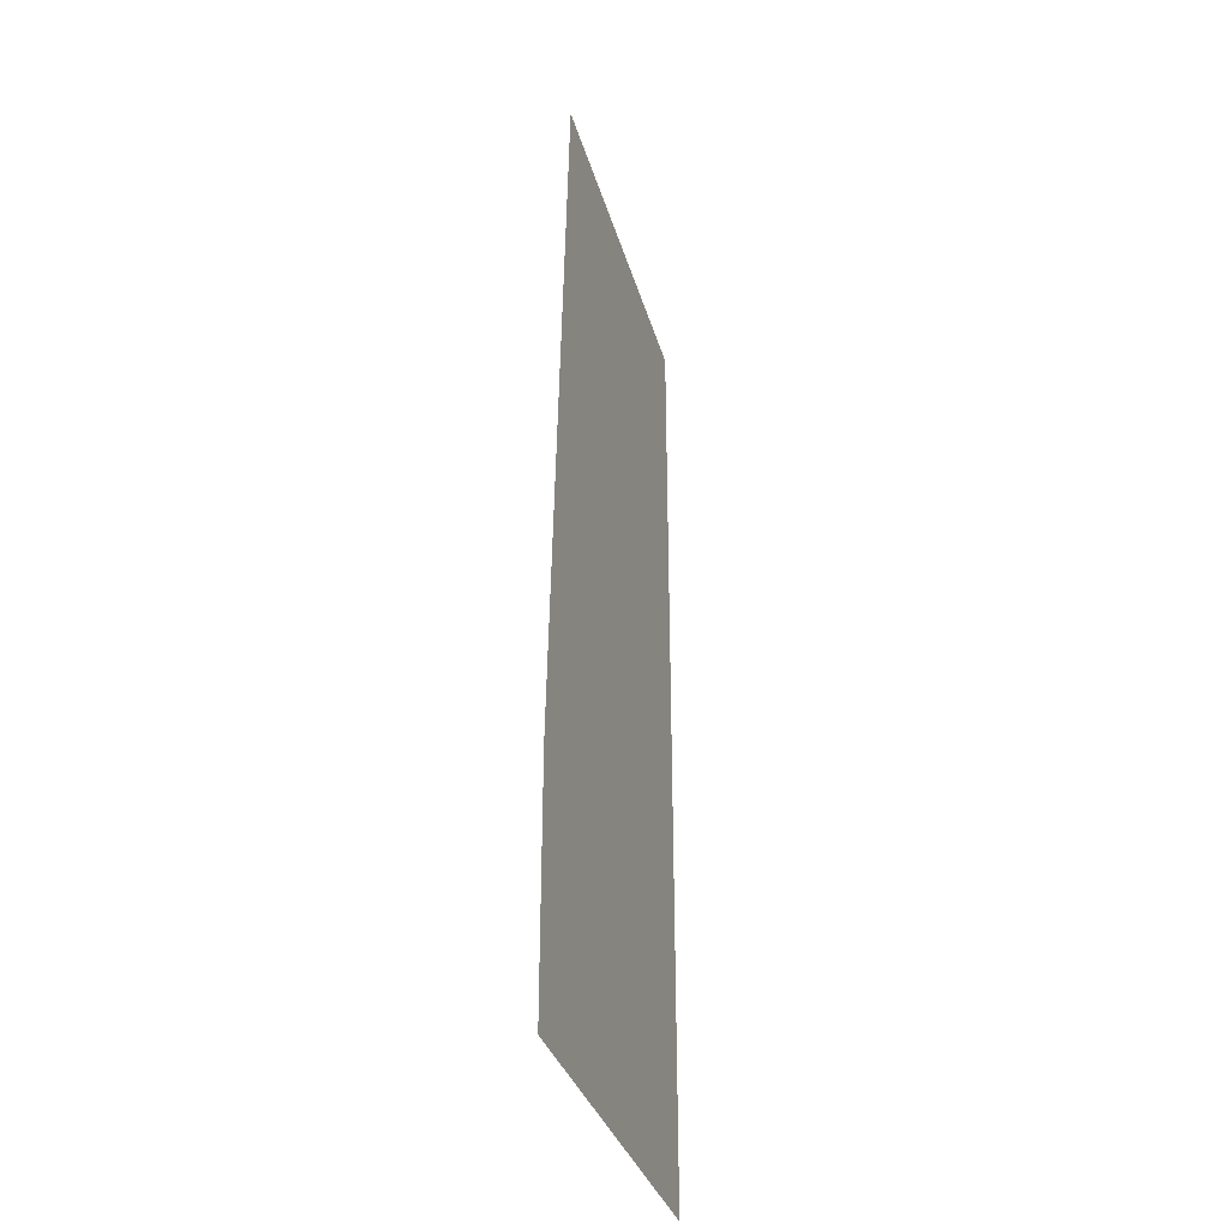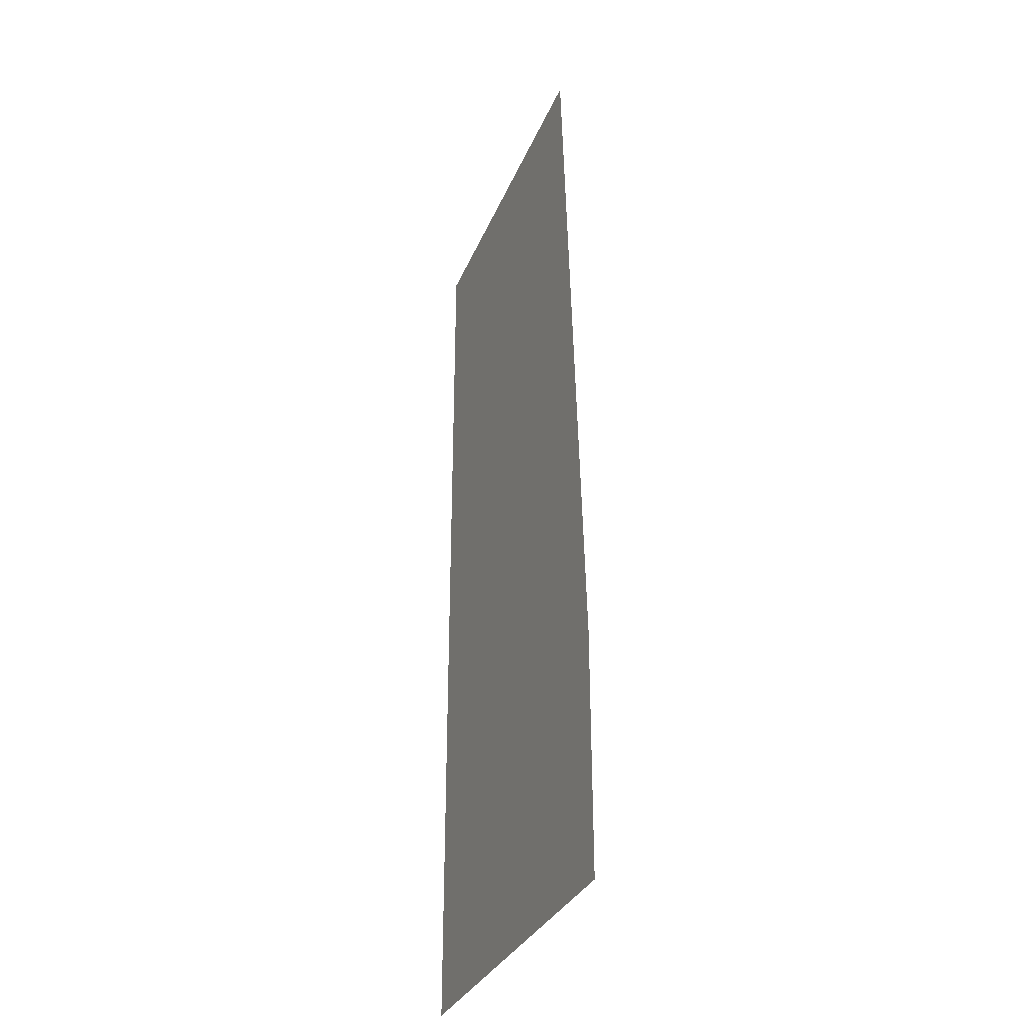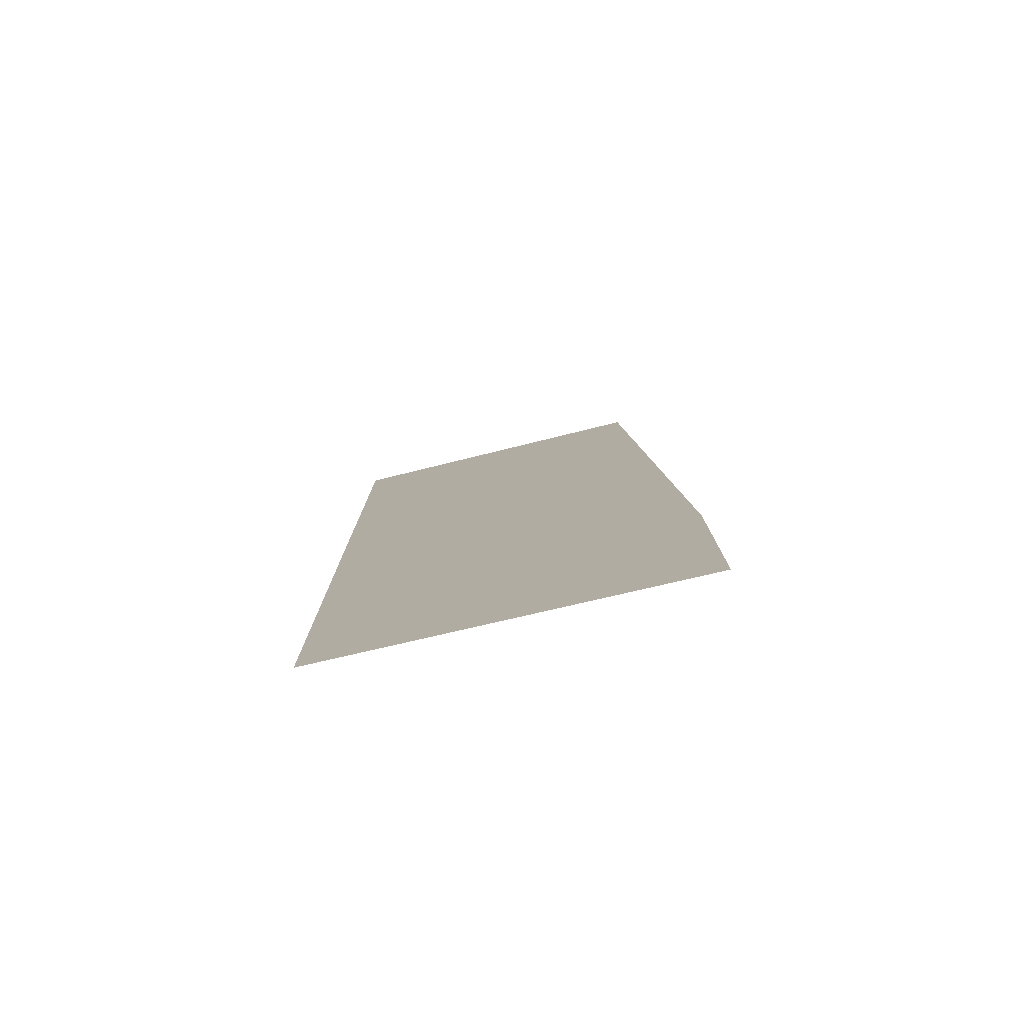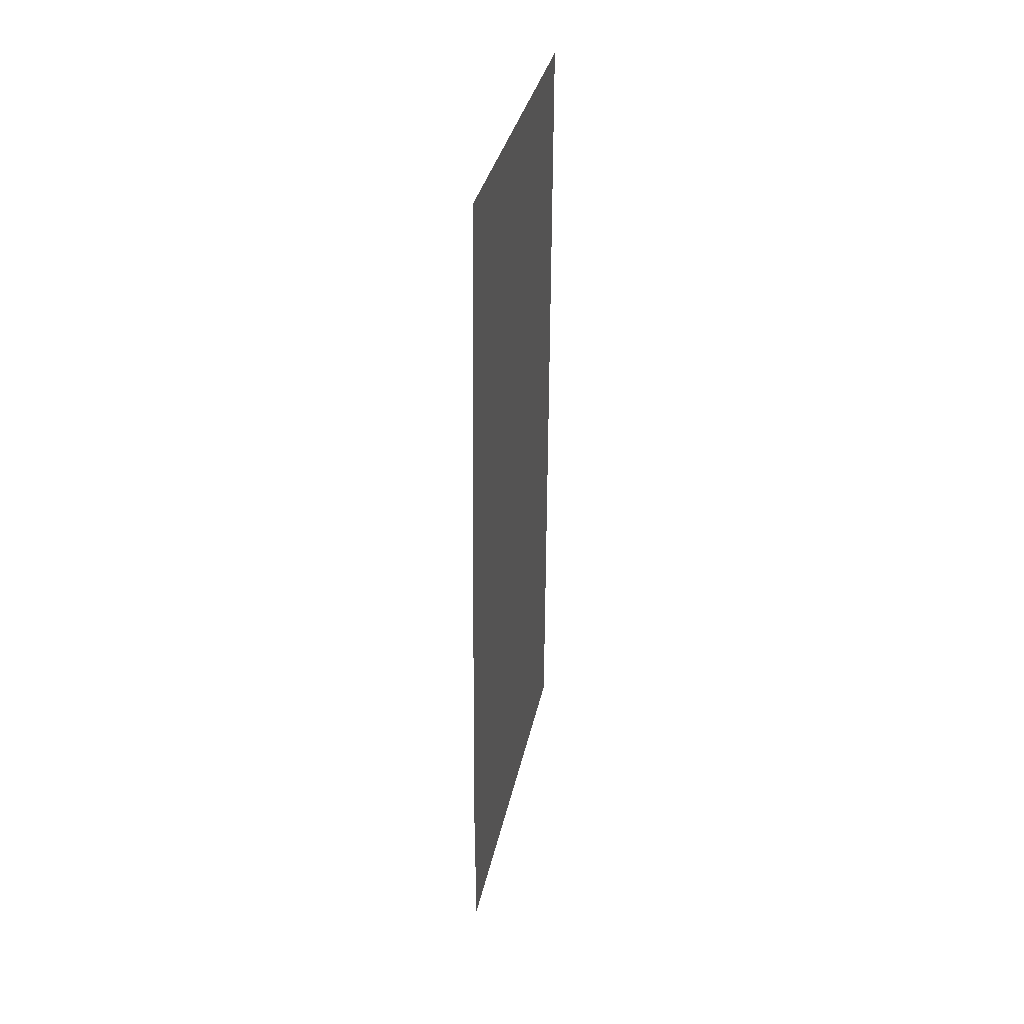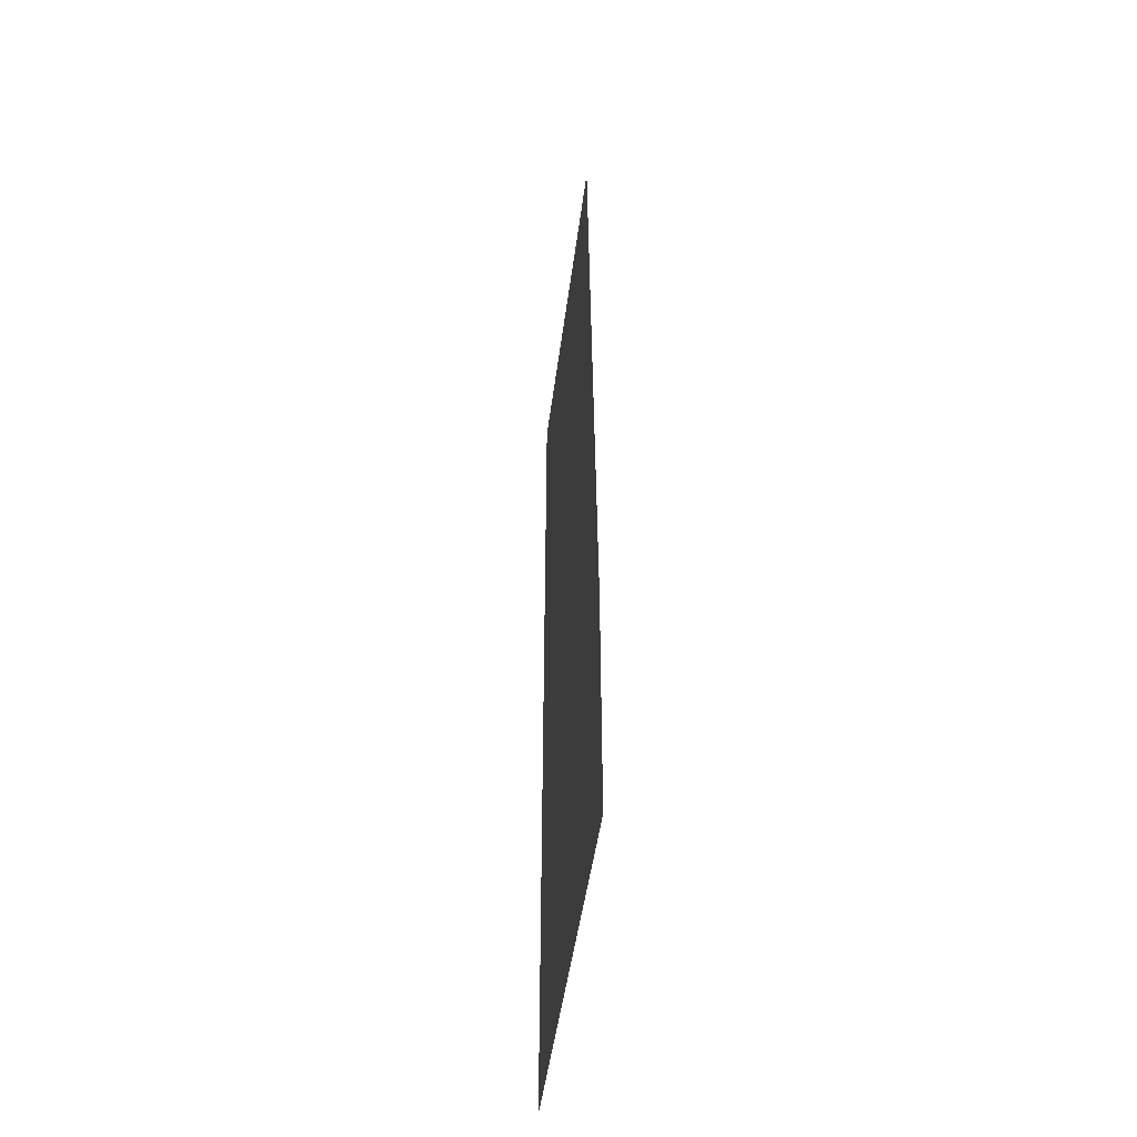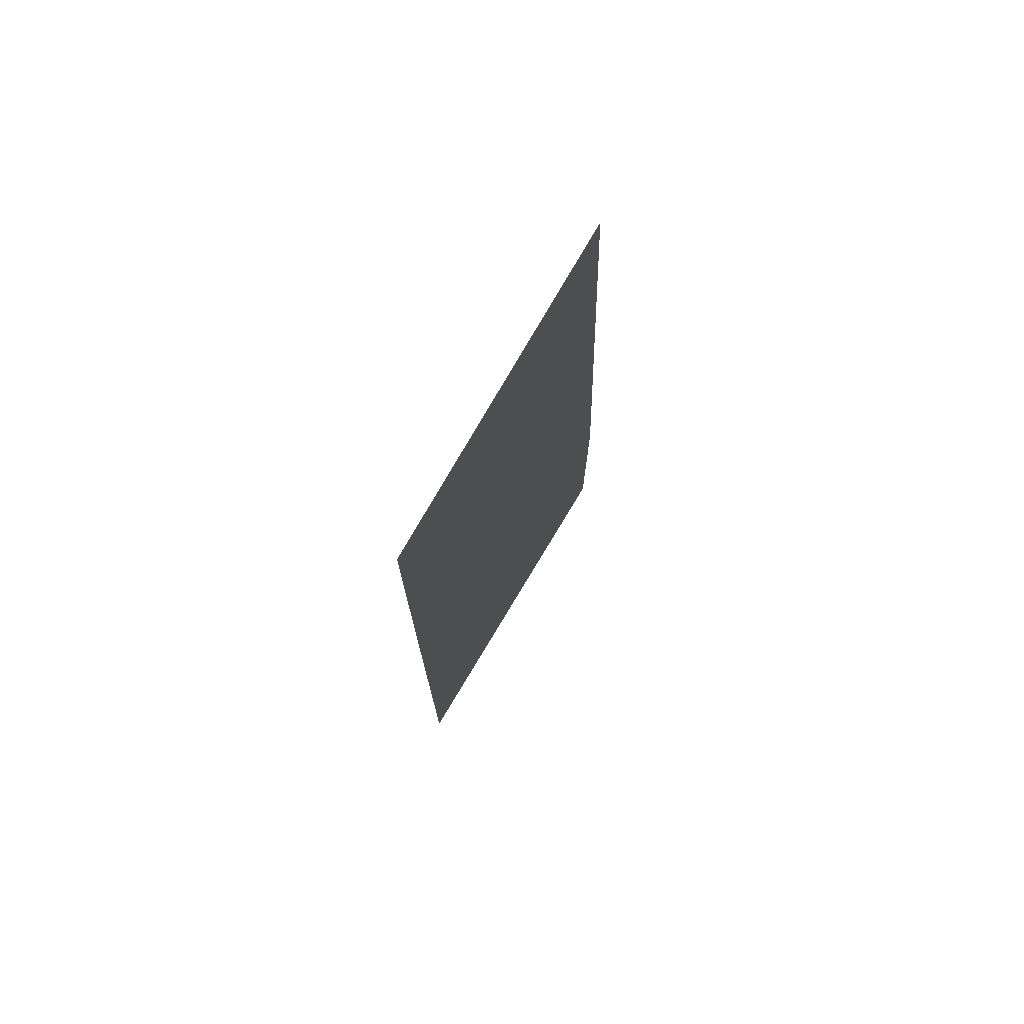
<metadata>
{"format":"obj","ext":"obj","renderer":"f3d","projection":"perspective","resolution":1024,"background":"white","views":[{"elev":-34.6,"azim":107.2,"up":"+Y"},{"elev":-32.6,"azim":67.2,"up":"+Y"},{"elev":-79.7,"azim":12.6,"up":"+Y"},{"elev":44.0,"azim":103.2,"up":"+Y"},{"elev":-48.9,"azim":82.0,"up":"+Y"},{"elev":75.5,"azim":-58.9,"up":"+Y"}]}
</metadata>
<code>
v 122 307.4 31.91
v 128.8 312.1 31.91
v 128.8 307.6 31.91
v 125.4 316.6 31.91
v 122 317.4 31.91
v 122 324.9 31.91
v 128.1 325.7 31.91
f 1 2 3
f 4 5 6
f 4 1 5
f 4 7 2
f 4 6 7
f 4 2 1

</code>
